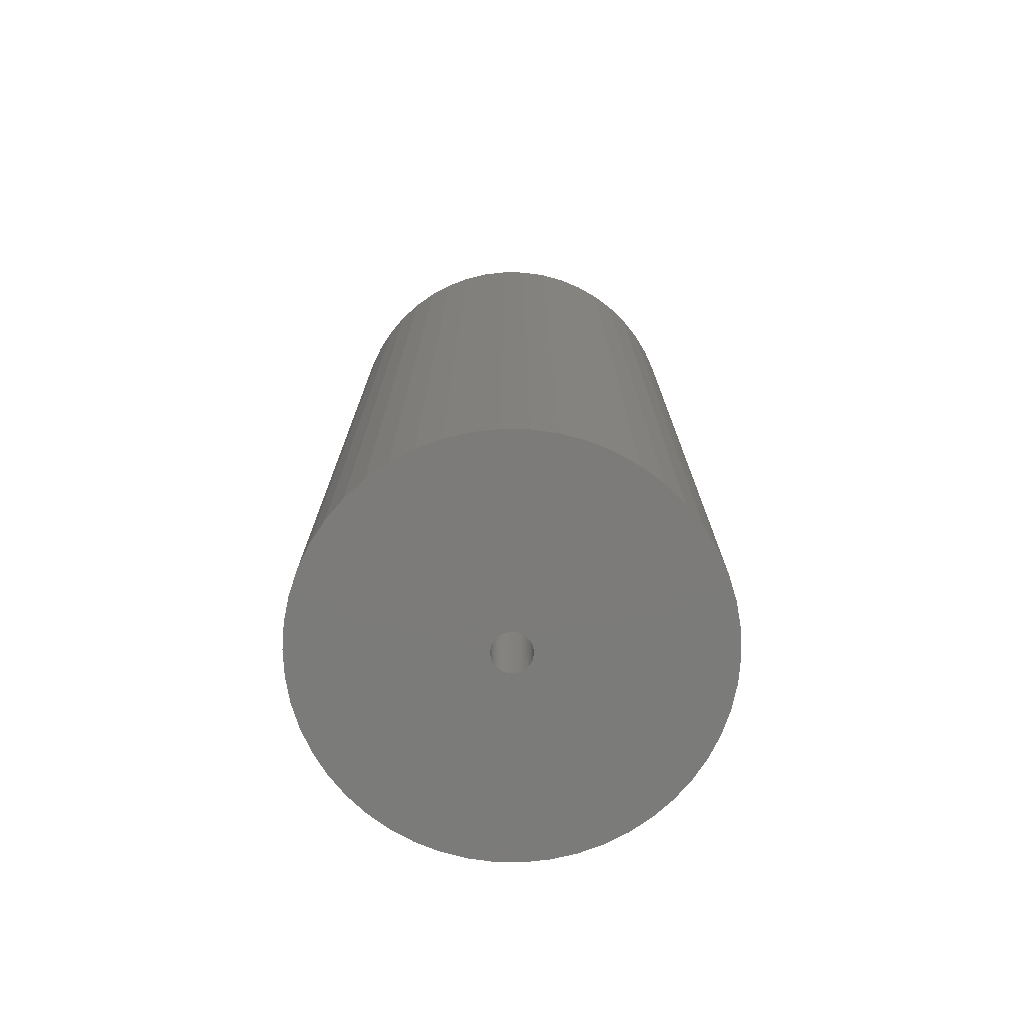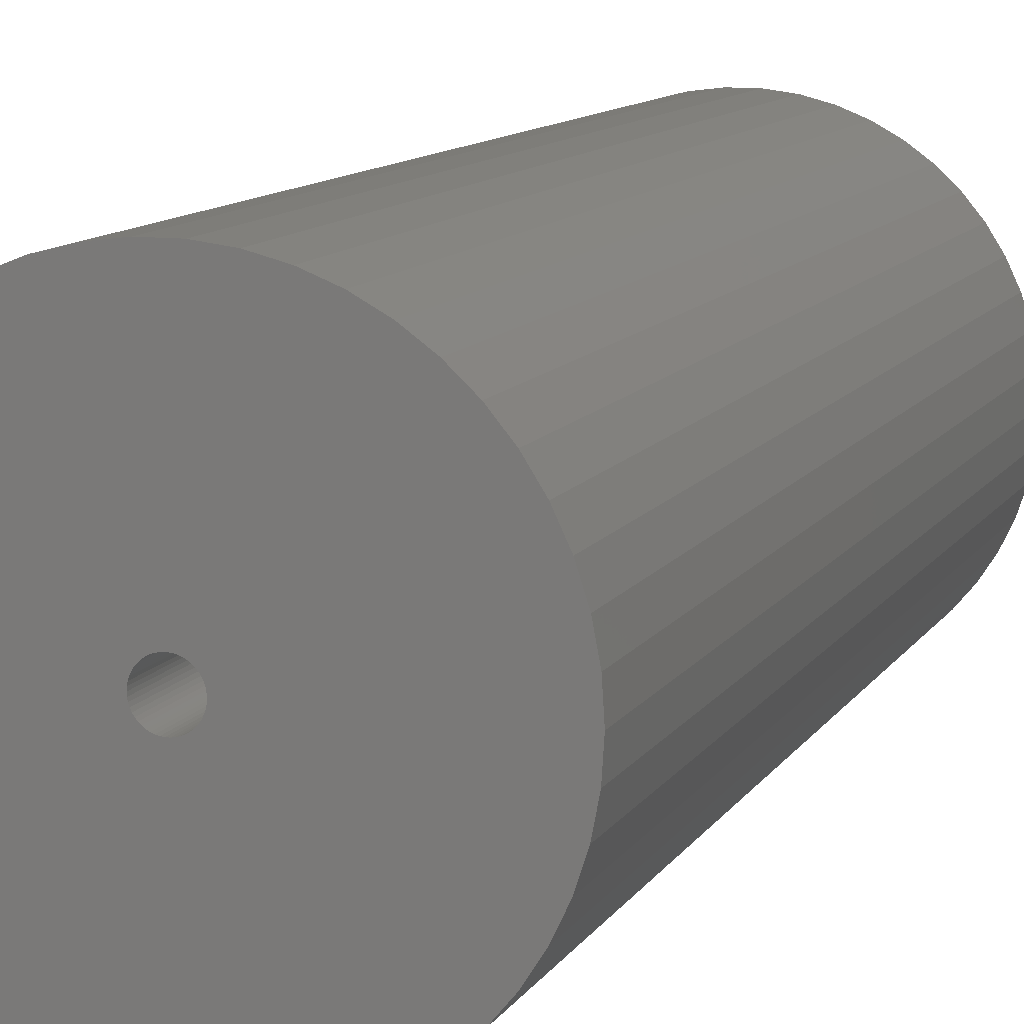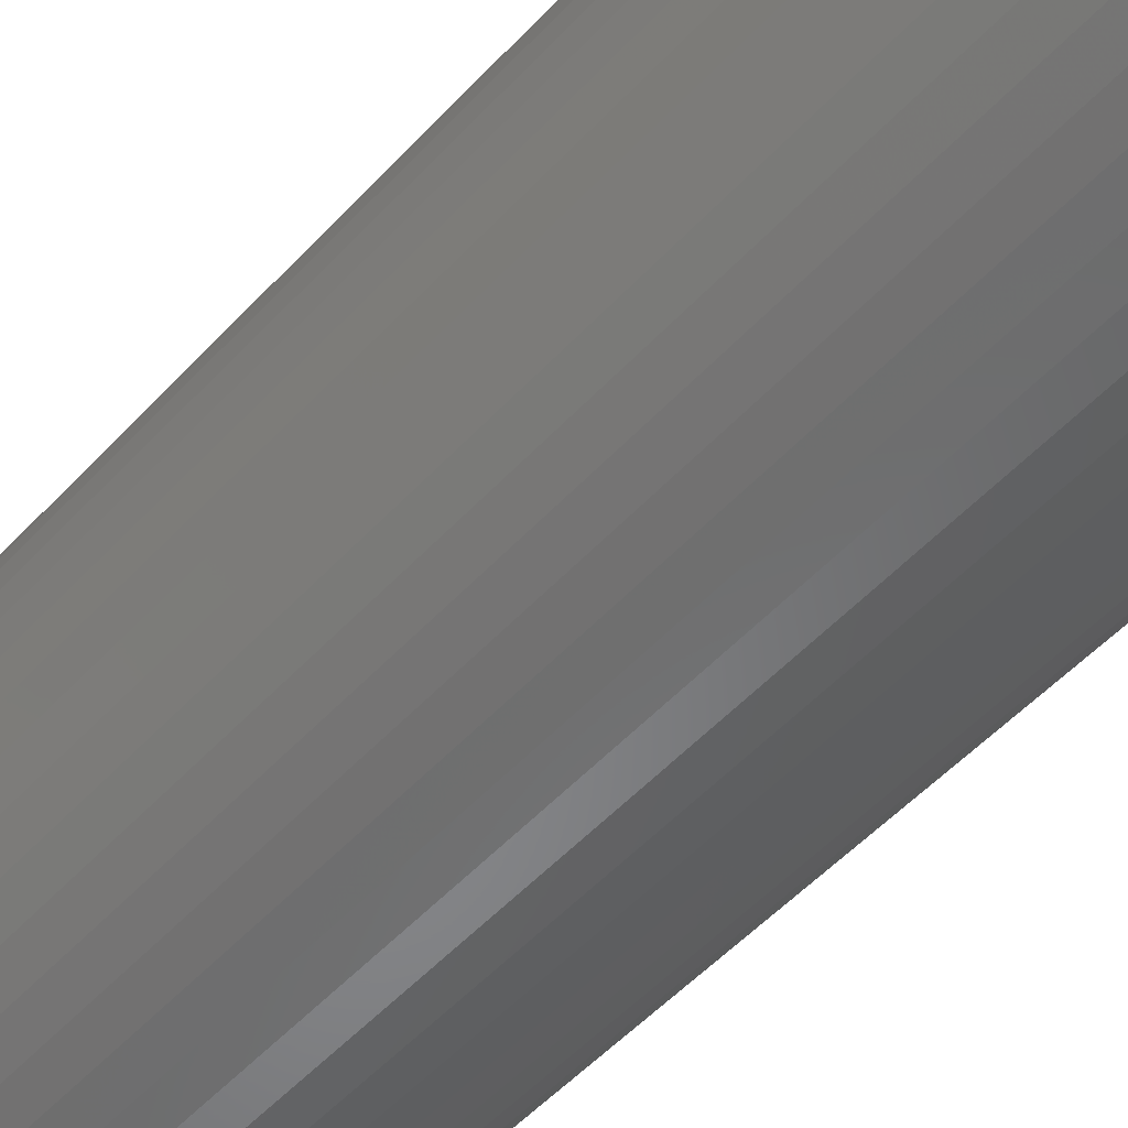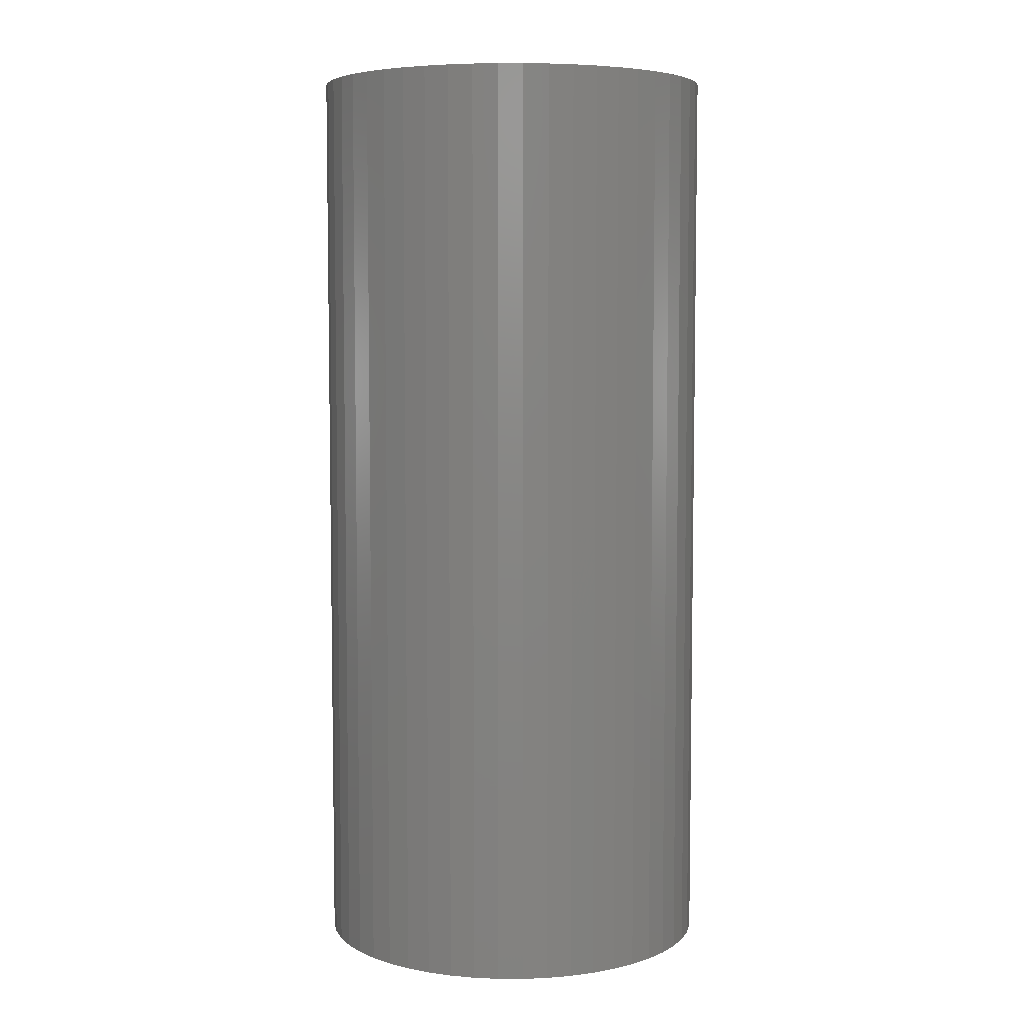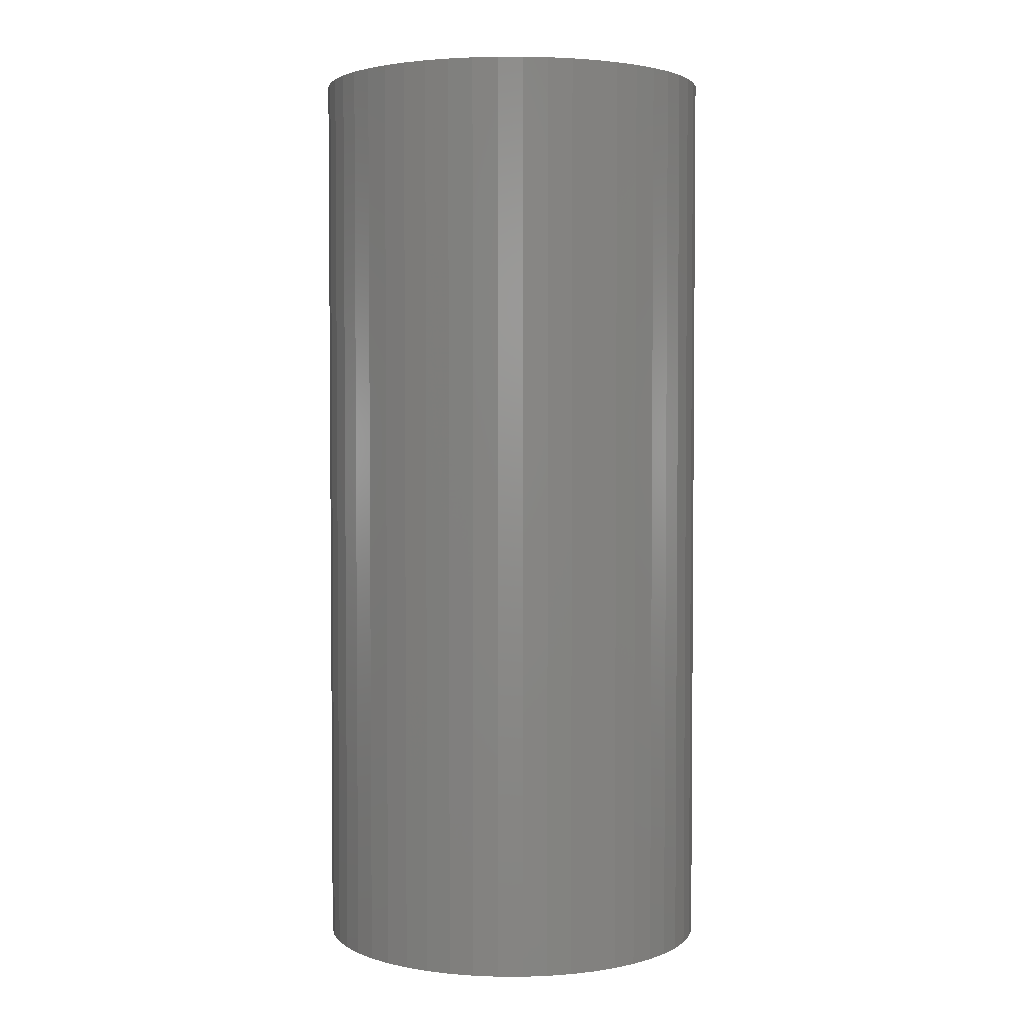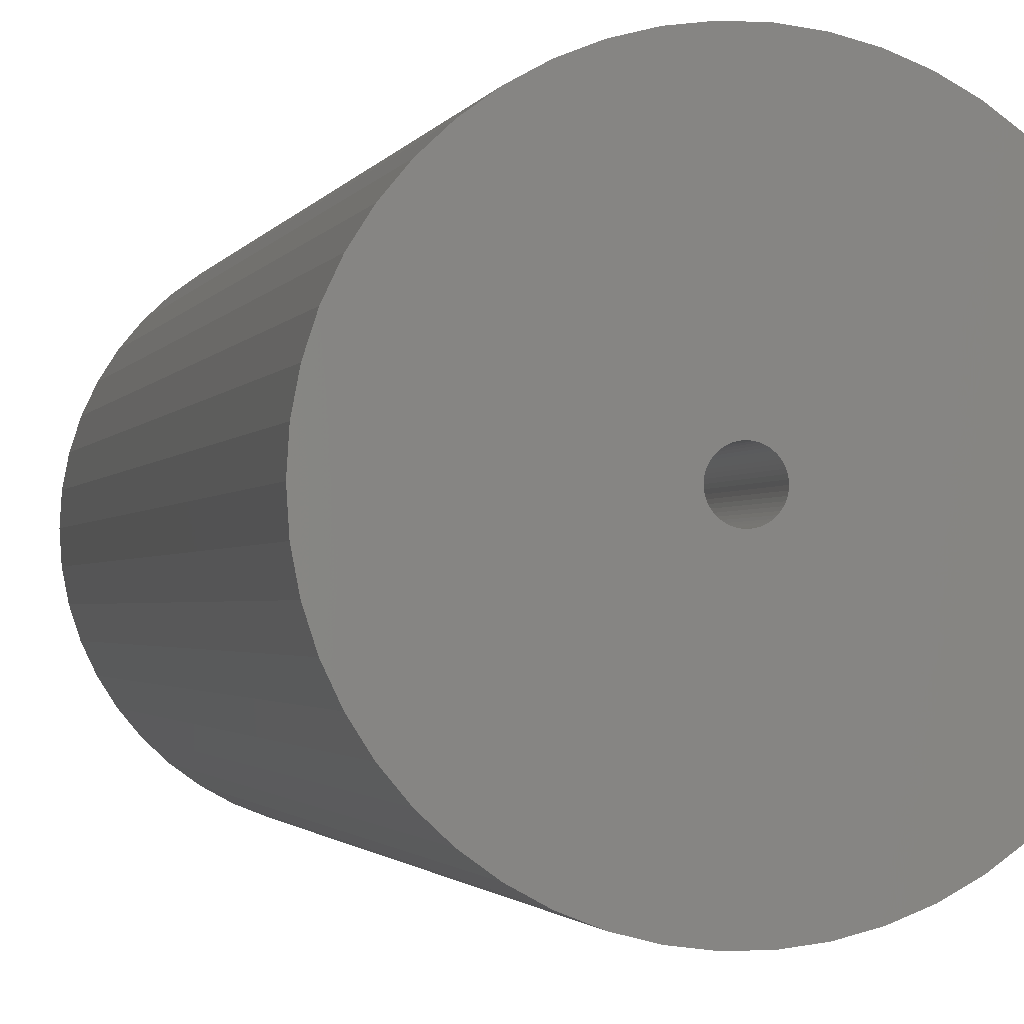
<metadata>
{"format":"stl","ext":"stl","renderer":"f3d","projection":"perspective","resolution":1024,"background":"white","views":[{"elev":-74.6,"azim":-58.4,"up":"+Z"},{"elev":10.5,"azim":19.0,"up":"+Y"},{"elev":-53.4,"azim":138.4,"up":"+Y"},{"elev":5.9,"azim":29.2,"up":"+Z"},{"elev":3.1,"azim":130.1,"up":"+Z"},{"elev":-1.5,"azim":167.4,"up":"+Y"}]}
</metadata>
<code>
# stl→obj: 200 verts, 400 faces
v 16.25 0 37.5
v 16.12 2.037 -37.5
v 16.12 2.037 37.5
v 16.25 0 -37.5
v -16.25 0 -37.5
v -16.12 2.037 37.5
v -16.12 2.037 -37.5
v -16.25 0 37.5
v 1.02 16.22 -37.5
v -1.02 16.22 37.5
v 1.02 16.22 37.5
v -1.02 16.22 -37.5
v -1.02 -16.22 -37.5
v 1.02 -16.22 37.5
v -1.02 -16.22 37.5
v 1.02 -16.22 -37.5
v 11.85 11.12 -37.5
v 10.36 12.52 37.5
v 11.85 11.12 37.5
v 10.36 12.52 -37.5
v -10.36 12.52 -37.5
v -11.85 11.12 37.5
v -10.36 12.52 37.5
v -11.85 11.12 -37.5
v -5.022 15.45 -37.5
v -6.919 14.7 37.5
v -5.022 15.45 37.5
v -6.919 14.7 -37.5
v 15.11 5.982 37.5
v 14.24 7.829 -37.5
v 14.24 7.829 37.5
v 15.11 5.982 -37.5
v 15.74 4.041 -37.5
v 15.74 4.041 37.5
v 13.15 9.552 -37.5
v 13.15 9.552 37.5
v 6.919 14.7 -37.5
v 5.022 15.45 37.5
v 6.919 14.7 37.5
v 5.022 15.45 -37.5
v 3.045 15.96 37.5
v 3.045 15.96 -37.5
v 8.707 13.72 37.5
v 8.707 13.72 -37.5
v -15.11 5.982 -37.5
v -14.24 7.829 37.5
v -14.24 7.829 -37.5
v -15.11 5.982 37.5
v -13.15 9.552 -37.5
v -13.15 9.552 37.5
v -15.74 4.041 -37.5
v -15.74 4.041 37.5
v -8.707 13.72 37.5
v -8.707 13.72 -37.5
v -3.045 15.96 37.5
v -3.045 15.96 -37.5
v 3.045 -15.96 37.5
v 3.045 -15.96 -37.5
v 1.55 0 37.5
v 1.538 0.1943 37.5
v 16.12 -2.037 37.5
v 1.501 0.3855 37.5
v 1.538 -0.1943 37.5
v 1.441 0.5706 37.5
v 15.74 -4.041 37.5
v 1.358 0.7467 37.5
v 1.501 -0.3855 37.5
v 1.254 0.9111 37.5
v 15.11 -5.982 37.5
v 1.13 1.061 37.5
v 1.441 -0.5706 37.5
v 0.988 1.194 37.5
v 14.24 -7.829 37.5
v 0.8305 1.309 37.5
v 1.358 -0.7467 37.5
v 0.66 1.402 37.5
v 13.15 -9.552 37.5
v 0.479 1.474 37.5
v 1.254 -0.9111 37.5
v 11.85 -11.12 37.5
v 0.2904 1.523 37.5
v 0.09732 1.547 37.5
v -0.09732 1.547 37.5
v -0.2904 1.523 37.5
v -0.479 1.474 37.5
v -0.66 1.402 37.5
v -0.8305 1.309 37.5
v -0.988 1.194 37.5
v -1.13 1.061 37.5
v -1.254 0.9111 37.5
v 1.13 -1.061 37.5
v 10.36 -12.52 37.5
v 0.988 -1.194 37.5
v 8.707 -13.72 37.5
v 0.8305 -1.309 37.5
v 6.919 -14.7 37.5
v 0.66 -1.402 37.5
v 5.022 -15.45 37.5
v 0.479 -1.474 37.5
v 0.2904 -1.523 37.5
v 0.09732 -1.547 37.5
v -0.09732 -1.547 37.5
v -0.2904 -1.523 37.5
v -3.045 -15.96 37.5
v -0.479 -1.474 37.5
v -5.022 -15.45 37.5
v -0.66 -1.402 37.5
v -6.919 -14.7 37.5
v -0.8305 -1.309 37.5
v -8.707 -13.72 37.5
v -0.988 -1.194 37.5
v -10.36 -12.52 37.5
v -1.13 -1.061 37.5
v -11.85 -11.12 37.5
v -1.254 -0.9111 37.5
v -13.15 -9.552 37.5
v -1.358 -0.7467 37.5
v -14.24 -7.829 37.5
v -1.441 -0.5706 37.5
v -15.11 -5.982 37.5
v -1.501 -0.3855 37.5
v -15.74 -4.041 37.5
v -1.538 -0.1943 37.5
v -16.12 -2.037 37.5
v -1.55 0 37.5
v -1.358 0.7467 37.5
v -1.441 0.5706 37.5
v -1.501 0.3855 37.5
v -1.538 0.1943 37.5
v 16.12 -2.037 -37.5
v 15.74 -4.041 -37.5
v 15.11 -5.982 -37.5
v -14.24 -7.829 -37.5
v -15.11 -5.982 -37.5
v 1.55 0 -37.5
v 1.538 -0.1943 -37.5
v 1.501 -0.3855 -37.5
v 1.538 0.1943 -37.5
v 1.441 -0.5706 -37.5
v 14.24 -7.829 -37.5
v 1.358 -0.7467 -37.5
v 13.15 -9.552 -37.5
v 1.501 0.3855 -37.5
v 1.254 -0.9111 -37.5
v 11.85 -11.12 -37.5
v 1.13 -1.061 -37.5
v 10.36 -12.52 -37.5
v 1.441 0.5706 -37.5
v 0.988 -1.194 -37.5
v 8.707 -13.72 -37.5
v 0.8305 -1.309 -37.5
v 6.919 -14.7 -37.5
v 1.358 0.7467 -37.5
v 0.66 -1.402 -37.5
v 5.022 -15.45 -37.5
v 0.479 -1.474 -37.5
v 1.254 0.9111 -37.5
v 0.2904 -1.523 -37.5
v 0.09732 -1.547 -37.5
v -0.09732 -1.547 -37.5
v -0.2904 -1.523 -37.5
v -3.045 -15.96 -37.5
v -0.479 -1.474 -37.5
v -5.022 -15.45 -37.5
v -0.66 -1.402 -37.5
v -6.919 -14.7 -37.5
v -0.8305 -1.309 -37.5
v -8.707 -13.72 -37.5
v -0.988 -1.194 -37.5
v -10.36 -12.52 -37.5
v -1.13 -1.061 -37.5
v -11.85 -11.12 -37.5
v -1.254 -0.9111 -37.5
v 1.13 1.061 -37.5
v 0.988 1.194 -37.5
v 0.8305 1.309 -37.5
v 0.66 1.402 -37.5
v 0.479 1.474 -37.5
v 0.2904 1.523 -37.5
v 0.09732 1.547 -37.5
v -0.09732 1.547 -37.5
v -0.2904 1.523 -37.5
v -0.479 1.474 -37.5
v -0.66 1.402 -37.5
v -0.8305 1.309 -37.5
v -0.988 1.194 -37.5
v -1.13 1.061 -37.5
v -1.254 0.9111 -37.5
v -1.358 0.7467 -37.5
v -1.441 0.5706 -37.5
v -1.501 0.3855 -37.5
v -1.538 0.1943 -37.5
v -1.55 0 -37.5
v -13.15 -9.552 -37.5
v -1.358 -0.7467 -37.5
v -1.441 -0.5706 -37.5
v -1.501 -0.3855 -37.5
v -15.74 -4.041 -37.5
v -1.538 -0.1943 -37.5
v -16.12 -2.037 -37.5
f 1 2 3
f 2 1 4
f 5 6 7
f 6 5 8
f 9 10 11
f 10 9 12
f 13 14 15
f 14 13 16
f 17 18 19
f 18 17 20
f 21 22 23
f 22 21 24
f 25 26 27
f 26 25 28
f 29 30 31
f 30 29 32
f 3 33 34
f 33 3 2
f 31 35 36
f 35 31 30
f 37 38 39
f 38 37 40
f 40 41 38
f 41 40 42
f 20 43 18
f 43 20 44
f 45 46 47
f 46 45 48
f 49 22 24
f 22 49 50
f 51 48 45
f 48 51 52
f 28 53 26
f 53 28 54
f 12 55 10
f 55 12 56
f 16 57 14
f 57 16 58
f 34 32 29
f 32 34 33
f 36 17 19
f 17 36 35
f 42 11 41
f 11 42 9
f 44 39 43
f 39 44 37
f 47 50 49
f 50 47 46
f 7 52 51
f 52 7 6
f 59 1 3
f 60 3 34
f 1 59 61
f 62 34 29
f 63 61 59
f 64 29 31
f 61 63 65
f 66 31 36
f 67 65 63
f 68 36 19
f 65 67 69
f 70 19 18
f 71 69 67
f 72 18 43
f 69 71 73
f 74 43 39
f 75 73 71
f 76 39 38
f 73 75 77
f 78 38 41
f 79 77 75
f 77 79 80
f 3 60 59
f 34 62 60
f 29 64 62
f 31 66 64
f 36 68 66
f 19 70 68
f 81 41 11
f 18 72 70
f 43 74 72
f 39 76 74
f 38 78 76
f 41 81 78
f 11 82 81
f 11 83 82
f 10 83 11
f 83 10 84
f 55 84 10
f 84 55 85
f 27 85 55
f 85 27 86
f 26 86 27
f 86 26 87
f 53 87 26
f 87 53 88
f 23 88 53
f 88 23 89
f 22 89 23
f 89 22 90
f 91 80 79
f 80 91 92
f 93 92 91
f 92 93 94
f 95 94 93
f 94 95 96
f 97 96 95
f 96 97 98
f 99 98 97
f 98 99 57
f 100 57 99
f 57 100 14
f 101 14 100
f 102 14 101
f 15 102 103
f 104 103 105
f 106 105 107
f 108 107 109
f 110 109 111
f 102 15 14
f 112 111 113
f 114 113 115
f 116 115 117
f 118 117 119
f 120 119 121
f 122 121 123
f 124 123 125
f 50 90 22
f 103 104 15
f 90 50 126
f 105 106 104
f 46 126 50
f 107 108 106
f 126 46 127
f 109 110 108
f 48 127 46
f 111 112 110
f 127 48 128
f 113 114 112
f 52 128 48
f 115 116 114
f 128 52 129
f 117 118 116
f 6 129 52
f 119 120 118
f 129 6 125
f 121 122 120
f 8 125 6
f 123 124 122
f 125 8 124
f 54 23 53
f 23 54 21
f 56 27 55
f 27 56 25
f 61 4 1
f 4 61 130
f 69 131 65
f 131 69 132
f 65 130 61
f 130 65 131
f 133 120 134
f 120 133 118
f 135 4 130
f 136 130 131
f 4 135 2
f 137 131 132
f 138 2 135
f 139 132 140
f 2 138 33
f 141 140 142
f 143 33 138
f 144 142 145
f 33 143 32
f 146 145 147
f 148 32 143
f 149 147 150
f 32 148 30
f 151 150 152
f 153 30 148
f 154 152 155
f 30 153 35
f 156 155 58
f 157 35 153
f 35 157 17
f 130 136 135
f 131 137 136
f 132 139 137
f 140 141 139
f 142 144 141
f 145 146 144
f 158 58 16
f 147 149 146
f 150 151 149
f 152 154 151
f 155 156 154
f 58 158 156
f 16 159 158
f 16 160 159
f 13 160 16
f 160 13 161
f 162 161 13
f 161 162 163
f 164 163 162
f 163 164 165
f 166 165 164
f 165 166 167
f 168 167 166
f 167 168 169
f 170 169 168
f 169 170 171
f 172 171 170
f 171 172 173
f 174 17 157
f 17 174 20
f 175 20 174
f 20 175 44
f 176 44 175
f 44 176 37
f 177 37 176
f 37 177 40
f 178 40 177
f 40 178 42
f 179 42 178
f 42 179 9
f 180 9 179
f 181 9 180
f 12 181 182
f 56 182 183
f 25 183 184
f 28 184 185
f 54 185 186
f 181 12 9
f 21 186 187
f 24 187 188
f 49 188 189
f 47 189 190
f 45 190 191
f 51 191 192
f 7 192 193
f 194 173 172
f 182 56 12
f 173 194 195
f 183 25 56
f 133 195 194
f 184 28 25
f 195 133 196
f 185 54 28
f 134 196 133
f 186 21 54
f 196 134 197
f 187 24 21
f 198 197 134
f 188 49 24
f 197 198 199
f 189 47 49
f 200 199 198
f 190 45 47
f 199 200 193
f 191 51 45
f 5 193 200
f 192 7 51
f 193 5 7
f 150 92 94
f 92 150 147
f 134 122 198
f 122 134 120
f 147 80 92
f 80 147 145
f 152 94 96
f 94 152 150
f 155 96 98
f 96 155 152
f 58 98 57
f 98 58 155
f 73 132 69
f 132 73 140
f 77 140 73
f 140 77 142
f 162 15 104
f 15 162 13
f 166 106 108
f 106 166 164
f 164 104 106
f 104 164 162
f 172 116 194
f 116 172 114
f 172 112 114
f 112 172 170
f 198 124 200
f 124 198 122
f 200 8 5
f 8 200 124
f 80 142 77
f 142 80 145
f 168 108 110
f 108 168 166
f 170 110 112
f 110 170 168
f 194 118 133
f 118 194 116
f 135 60 138
f 60 135 59
f 125 192 129
f 192 125 193
f 181 82 83
f 82 181 180
f 159 102 101
f 102 159 160
f 175 70 72
f 70 175 174
f 187 88 89
f 88 187 186
f 184 85 86
f 85 184 183
f 148 66 153
f 66 148 64
f 153 68 157
f 68 153 66
f 178 76 78
f 76 178 177
f 179 78 81
f 78 179 178
f 176 72 74
f 72 176 175
f 126 188 90
f 188 126 189
f 90 187 89
f 187 90 188
f 128 190 127
f 190 128 191
f 185 86 87
f 86 185 184
f 183 84 85
f 84 183 182
f 154 99 97
f 99 154 156
f 143 64 148
f 64 143 62
f 138 62 143
f 62 138 60
f 157 70 174
f 70 157 68
f 180 81 82
f 81 180 179
f 177 74 76
f 74 177 176
f 127 189 126
f 189 127 190
f 129 191 128
f 191 129 192
f 186 87 88
f 87 186 185
f 182 83 84
f 83 182 181
f 139 67 137
f 67 139 71
f 137 63 136
f 63 137 67
f 163 107 105
f 107 163 165
f 158 101 100
f 101 158 159
f 151 97 95
f 97 151 154
f 144 75 141
f 75 144 79
f 136 59 135
f 59 136 63
f 161 105 103
f 105 161 163
f 113 173 115
f 173 113 171
f 119 197 121
f 197 119 196
f 146 79 144
f 79 146 91
f 149 95 93
f 95 149 151
f 141 71 139
f 71 141 75
f 160 103 102
f 103 160 161
f 165 109 107
f 109 165 167
f 115 195 117
f 195 115 173
f 117 196 119
f 196 117 195
f 121 199 123
f 199 121 197
f 123 193 125
f 193 123 199
f 146 93 91
f 93 146 149
f 156 100 99
f 100 156 158
f 169 113 111
f 113 169 171
f 167 111 109
f 111 167 169

</code>
